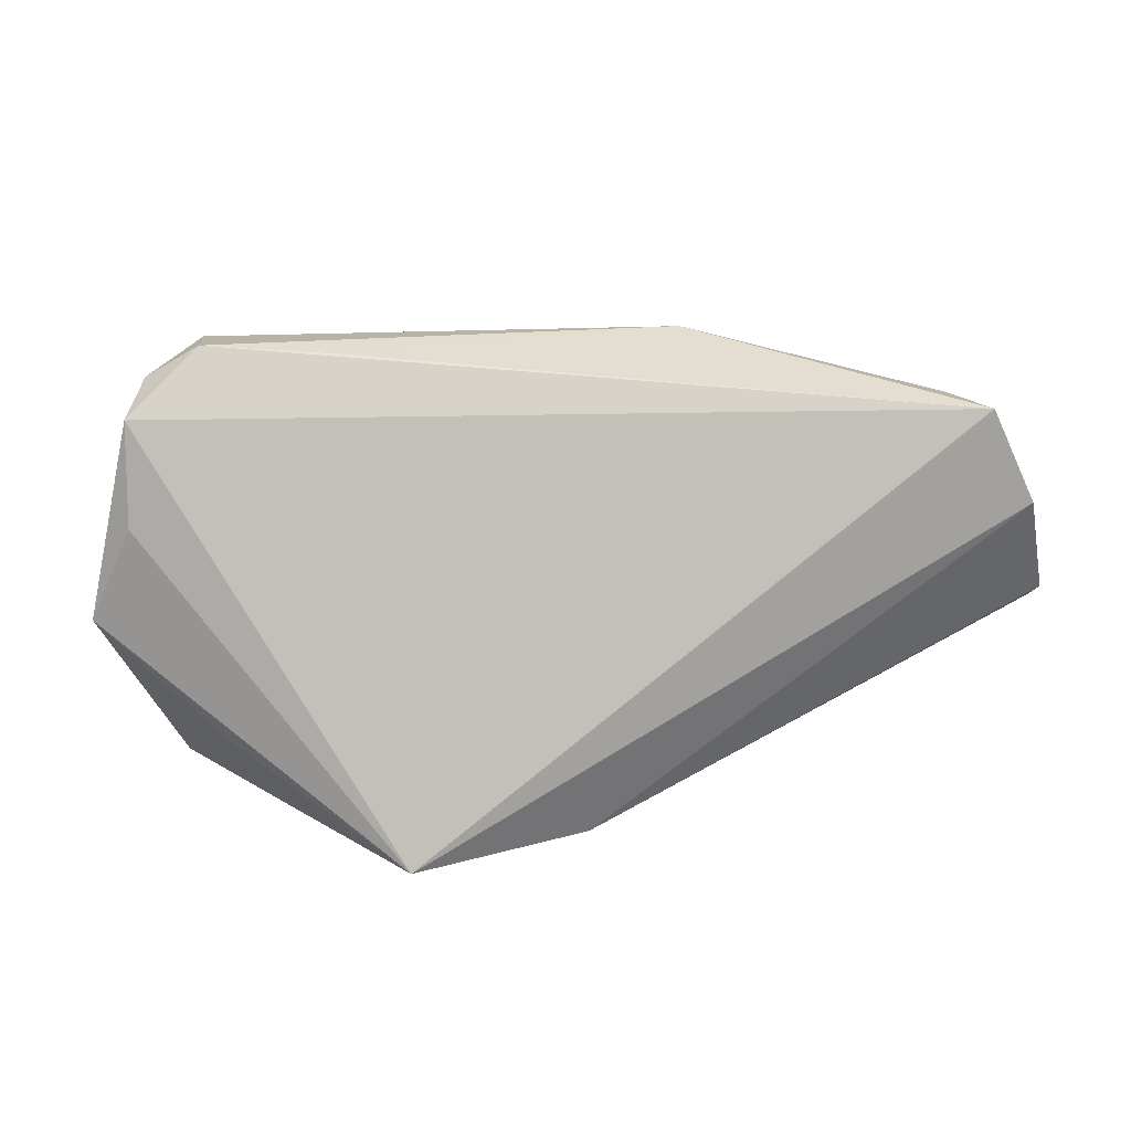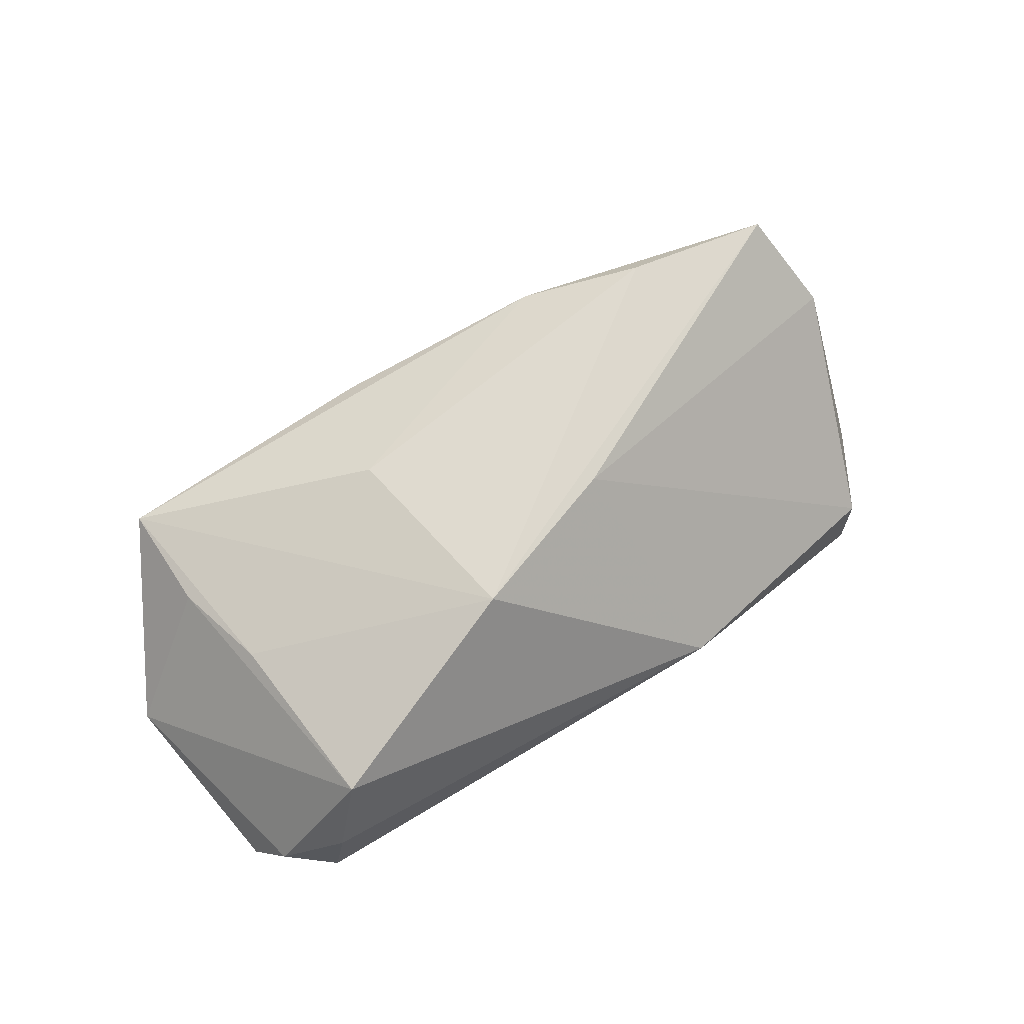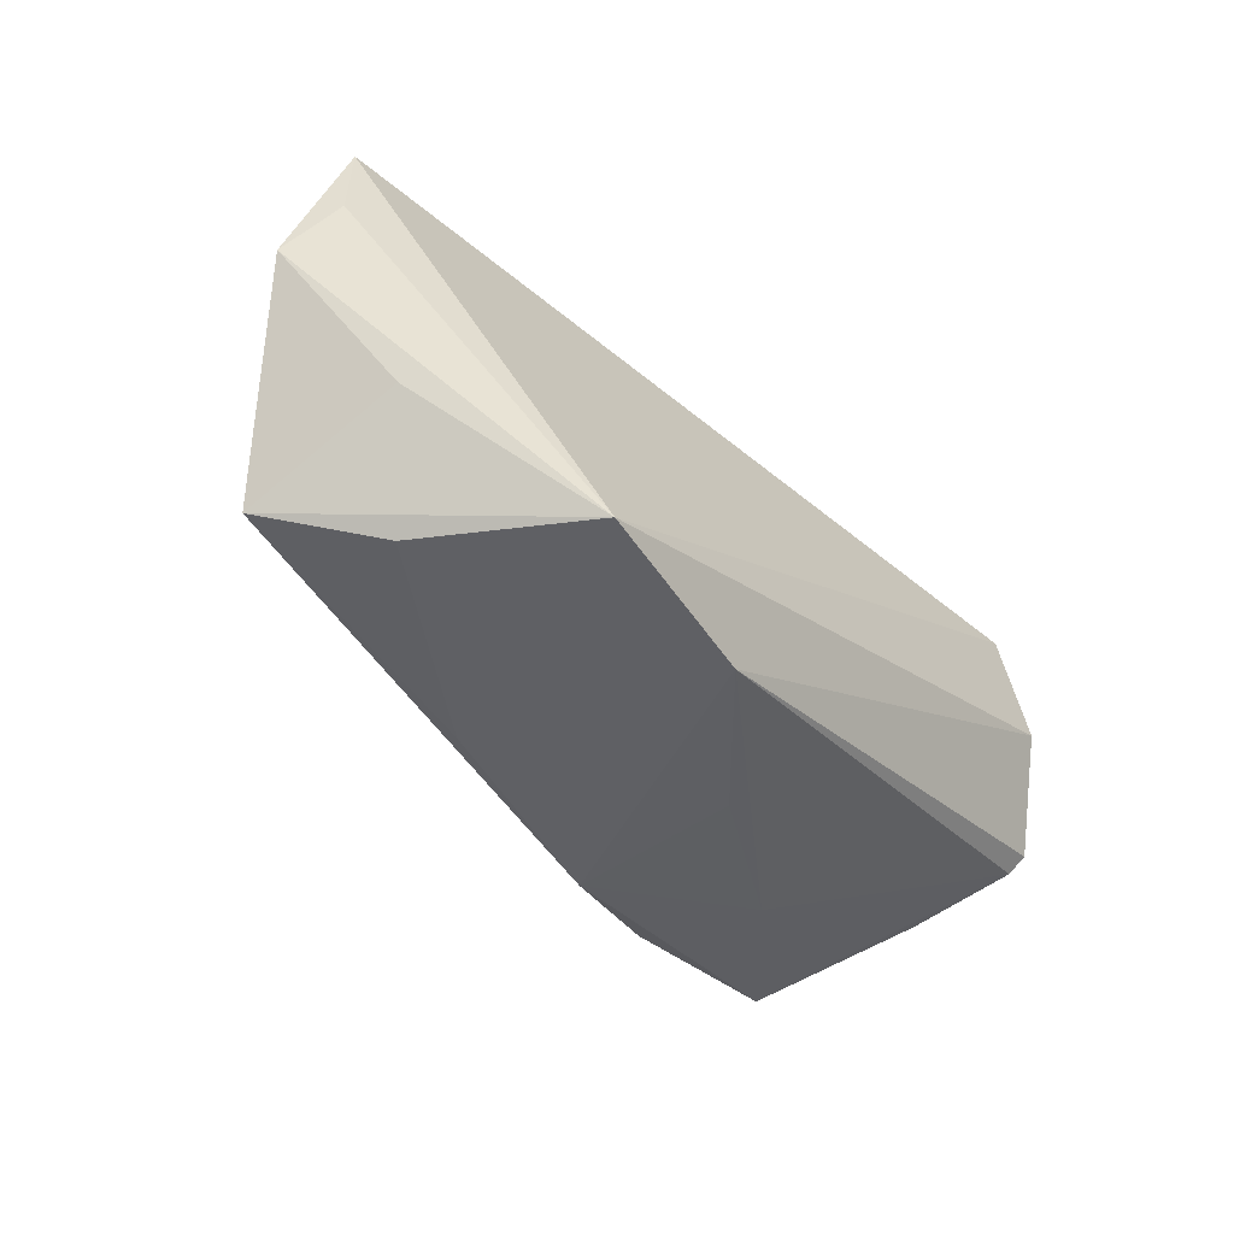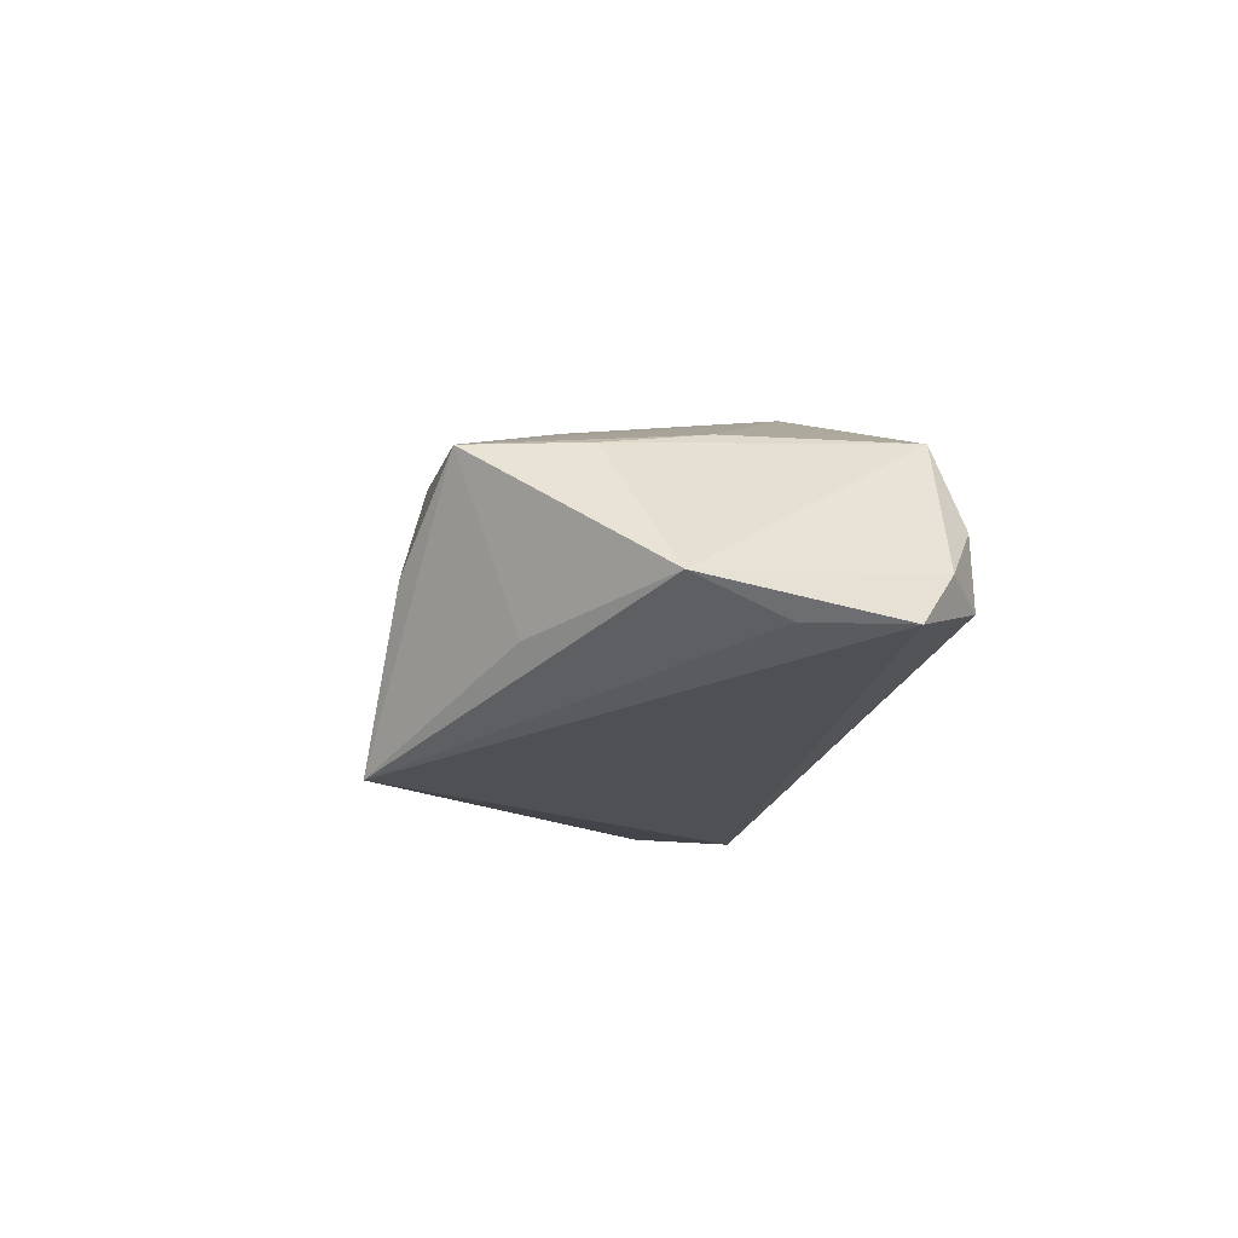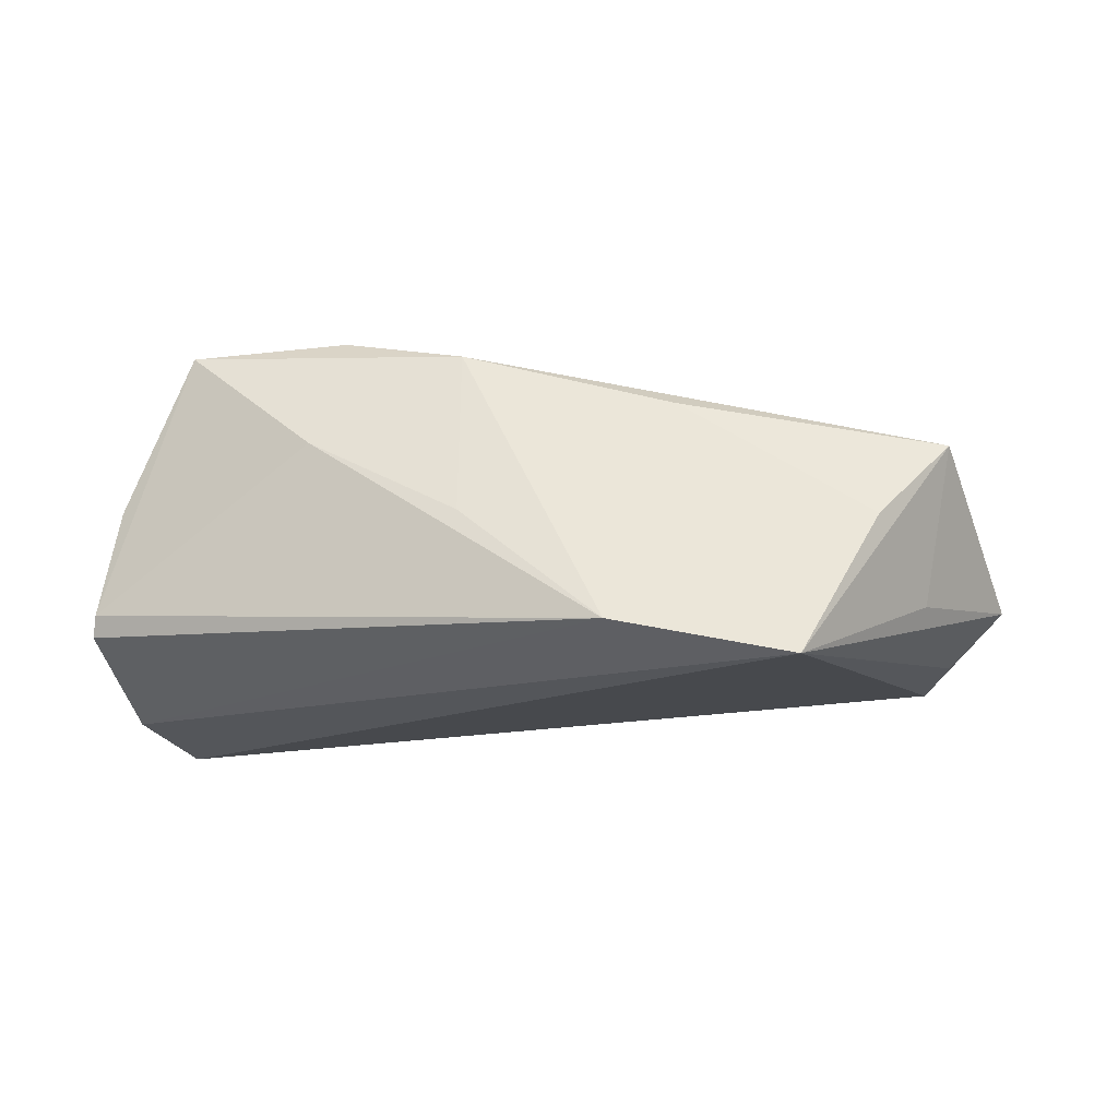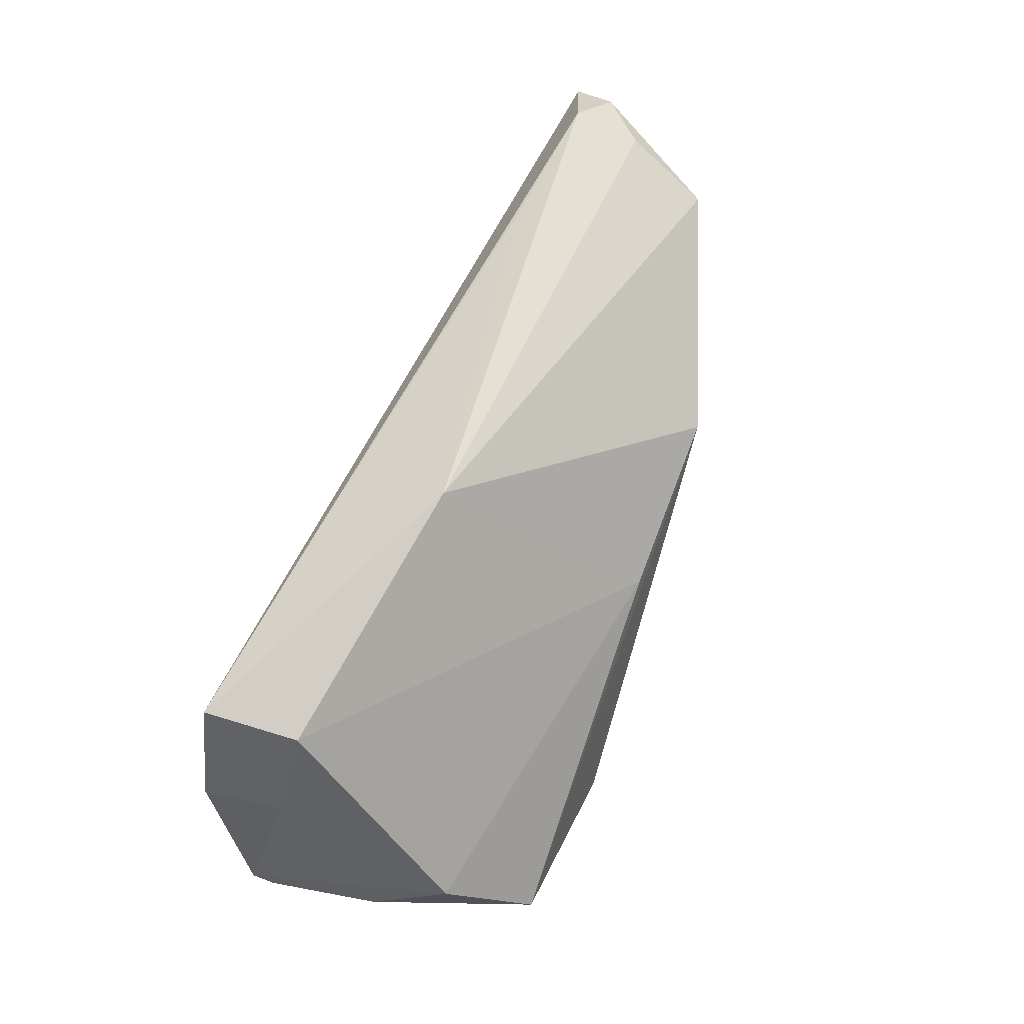
<metadata>
{"format":"obj","ext":"obj","renderer":"f3d","projection":"perspective","resolution":1024,"background":"white","views":[{"elev":12.9,"azim":164.0,"up":"+Y"},{"elev":67.3,"azim":149.5,"up":"+Z"},{"elev":-54.1,"azim":132.3,"up":"+Y"},{"elev":-10.6,"azim":82.6,"up":"+Z"},{"elev":-21.5,"azim":-5.5,"up":"+Z"},{"elev":65.6,"azim":-69.8,"up":"+Y"}]}
</metadata>
<code>
v 0.04366 0.003763 0.014
v -0.01651 -0.02232 0.02181
v 0.05295 0.02738 -0.002646
v 0.06076 -0.002123 -0.004531
v 0.02935 0.02998 -0.008061
v 0.05623 0.009817 -0.008722
v -0.05714 -0.0039 0.01288
v -0.05704 0.01045 -0.009989
v 0.0009147 -0.0309 -0.01749
v 0.03671 -0.02942 -0.001468
v 0.01667 -0.00982 0.0209
v 0.04503 0.03137 0.003563
v -0.05221 -0.01439 0.02362
v 0.01145 -0.02547 0.01477
v -0.05077 0.02227 -0.00896
v -0.009337 0.008772 0.02393
v 0.05615 0.02311 -0.008655
v -0.06384 -0.004044 -0.0129
v 0.04081 0.0282 0.0145
v -0.01698 -0.0254 -0.001461
v -0.0608 -0.007991 0.003383
v 0.04671 0.03137 -0.005679
v 0.04737 -0.009306 0.01169
v -0.06359 -0.005703 -0.01034
v 0.01202 0.01733 0.02472
v -0.0541 -0.01195 0.01938
v 0.0456 -0.0171 -0.009462
v -0.01569 0.03137 -0.002207
v 0.04806 -0.02441 0.01072
v -0.03626 -0.01982 0.009508
v -0.05134 0.02189 -0.02182
v -0.05805 0.00917 -0.02067
v -0.03186 -0.01622 0.02594
v 0.02504 -0.03259 -0.02182
f 17 31 22
f 34 31 17
f 27 34 4
f 9 34 10
f 29 27 4
f 10 34 29
f 34 27 29
f 32 31 34
f 32 9 18
f 34 9 32
f 5 28 22
f 22 31 5
f 5 31 28
f 31 32 15
f 28 31 15
f 4 34 6
f 6 17 4
f 34 17 6
f 3 17 22
f 4 17 3
f 20 30 9
f 30 20 2
f 2 20 9
f 23 29 4
f 1 29 23
f 22 28 12
f 12 3 22
f 25 29 1
f 10 29 14
f 29 2 14
f 14 9 10
f 14 2 9
f 33 25 13
f 13 2 33
f 30 2 13
f 11 25 33
f 29 25 11
f 33 2 11
f 11 2 29
f 19 12 28
f 28 25 19
f 19 25 1
f 3 12 19
f 4 3 19
f 19 23 4
f 1 23 19
f 8 32 18
f 8 15 32
f 24 21 18
f 18 9 24
f 9 30 24
f 30 13 24
f 24 13 21
f 16 13 25
f 28 15 16
f 16 25 28
f 21 13 26
f 7 16 15
f 13 16 7
f 7 26 13
f 21 26 7
f 15 8 7
f 18 21 7
f 7 8 18

</code>
